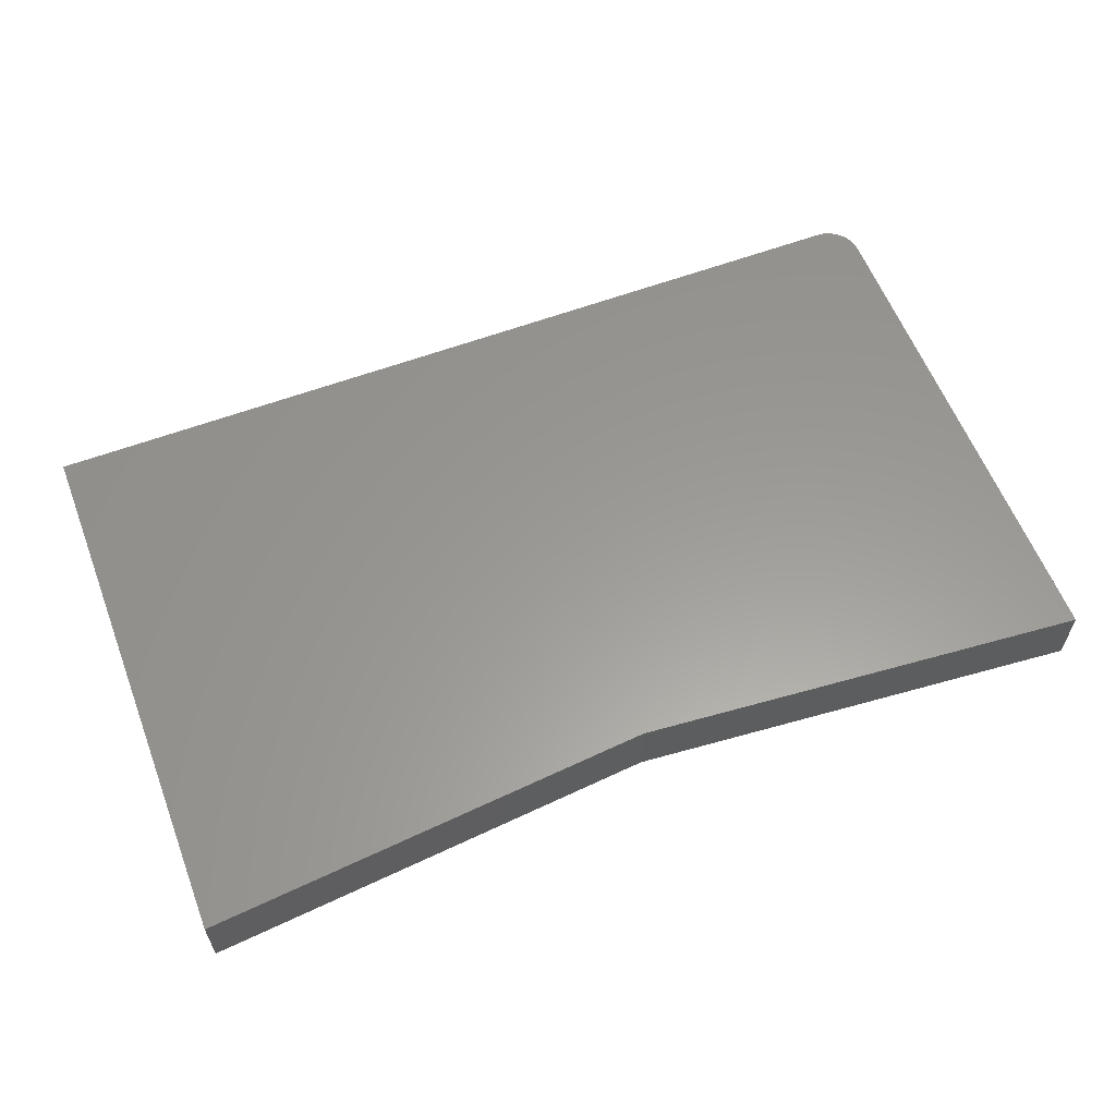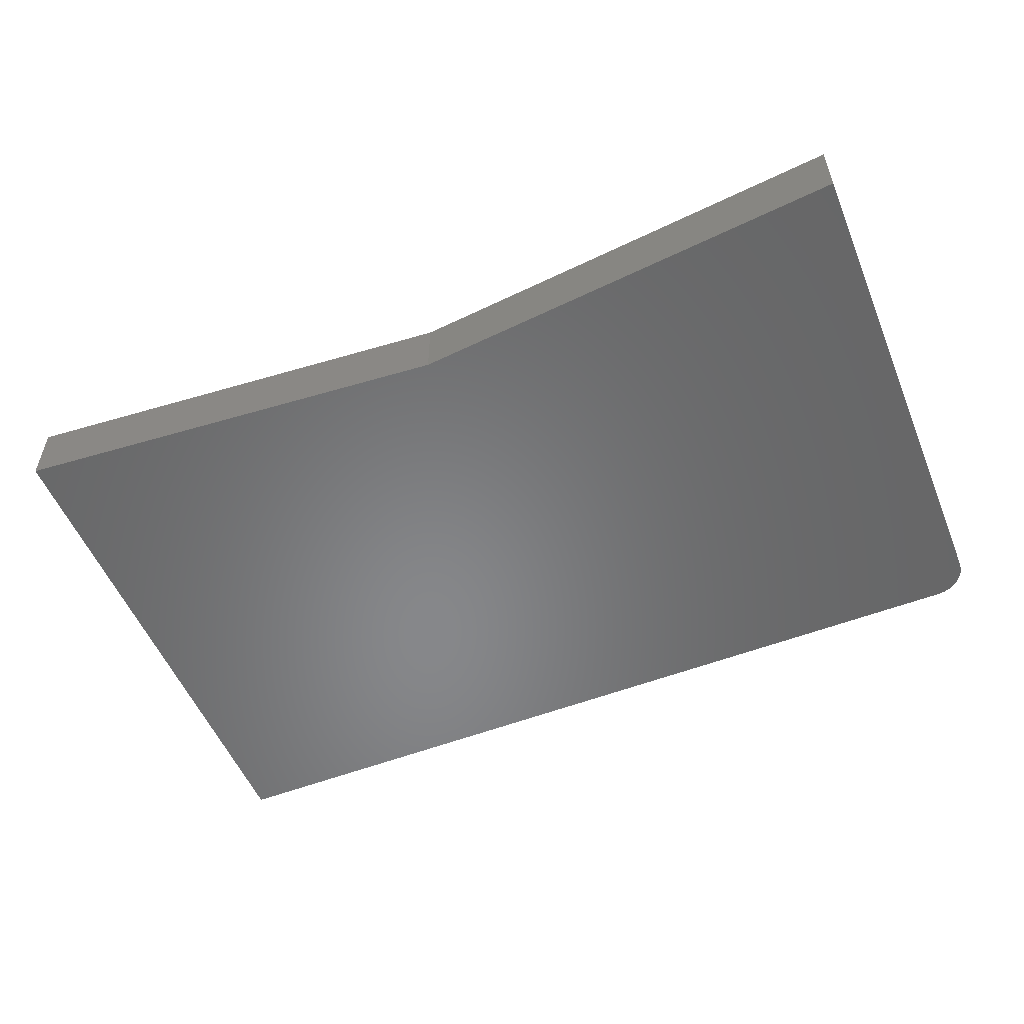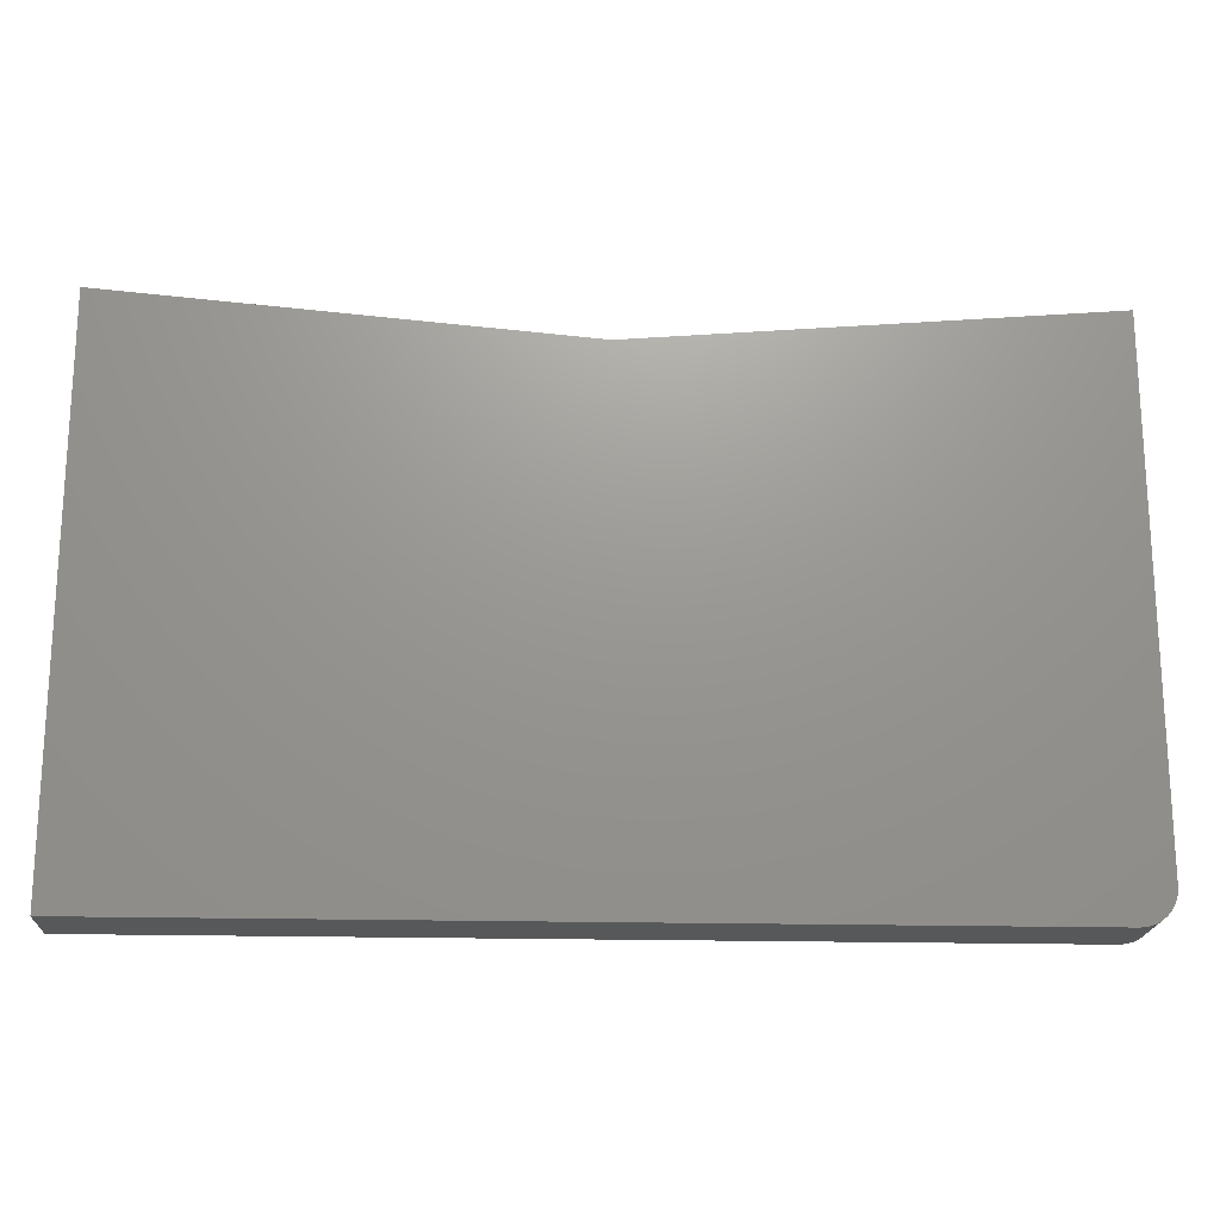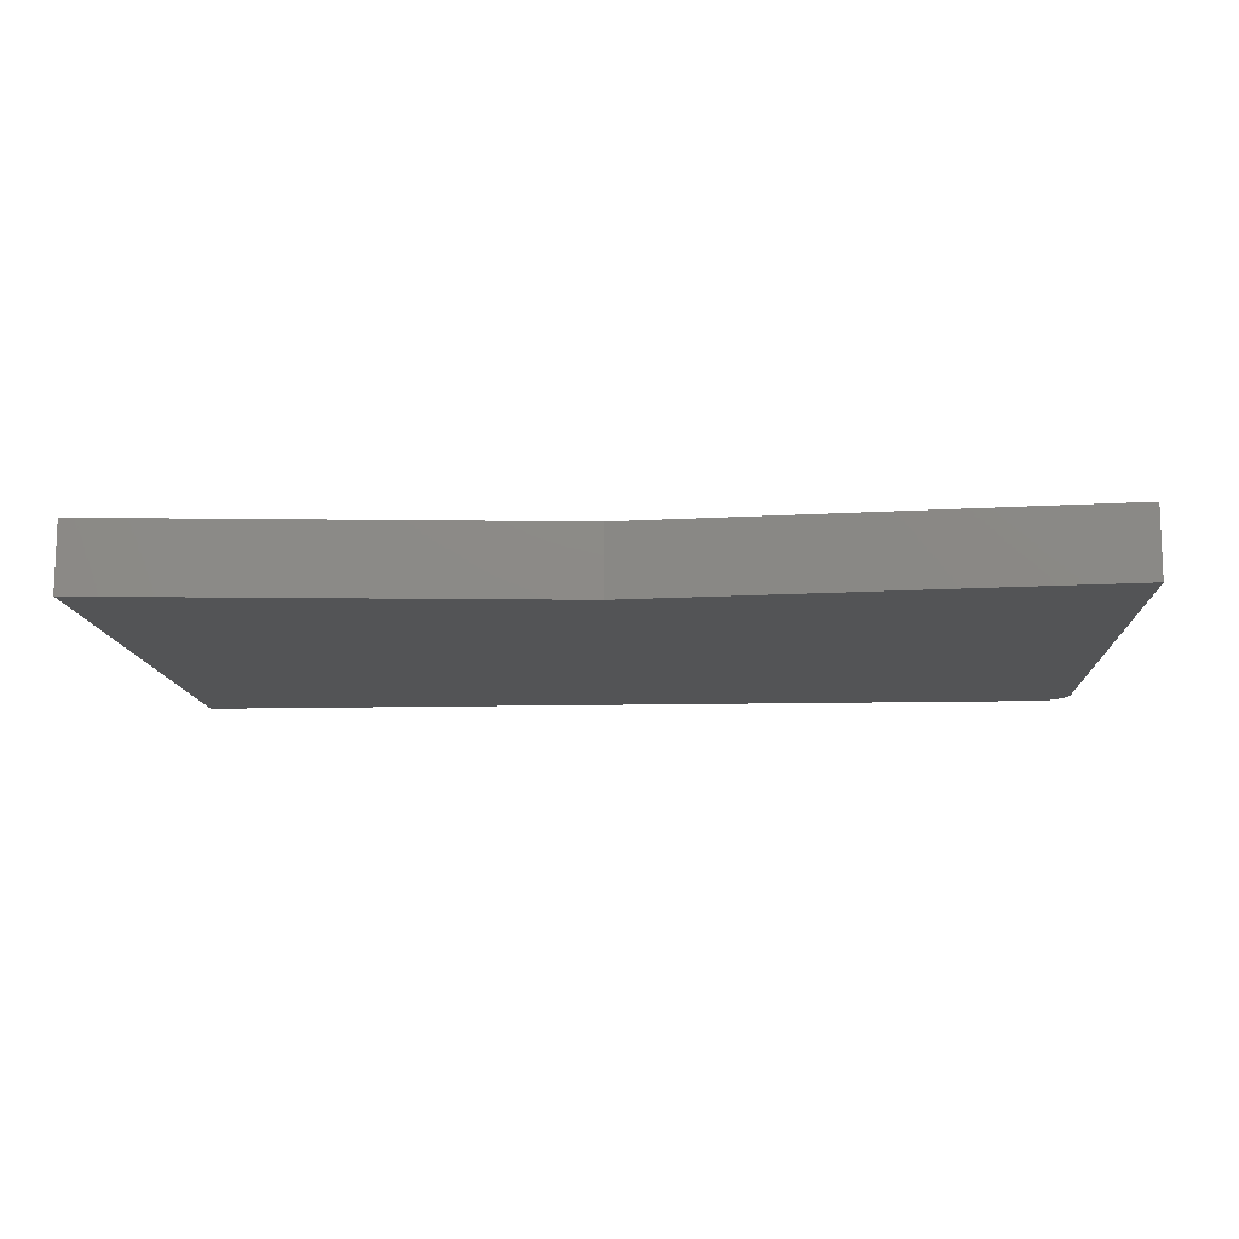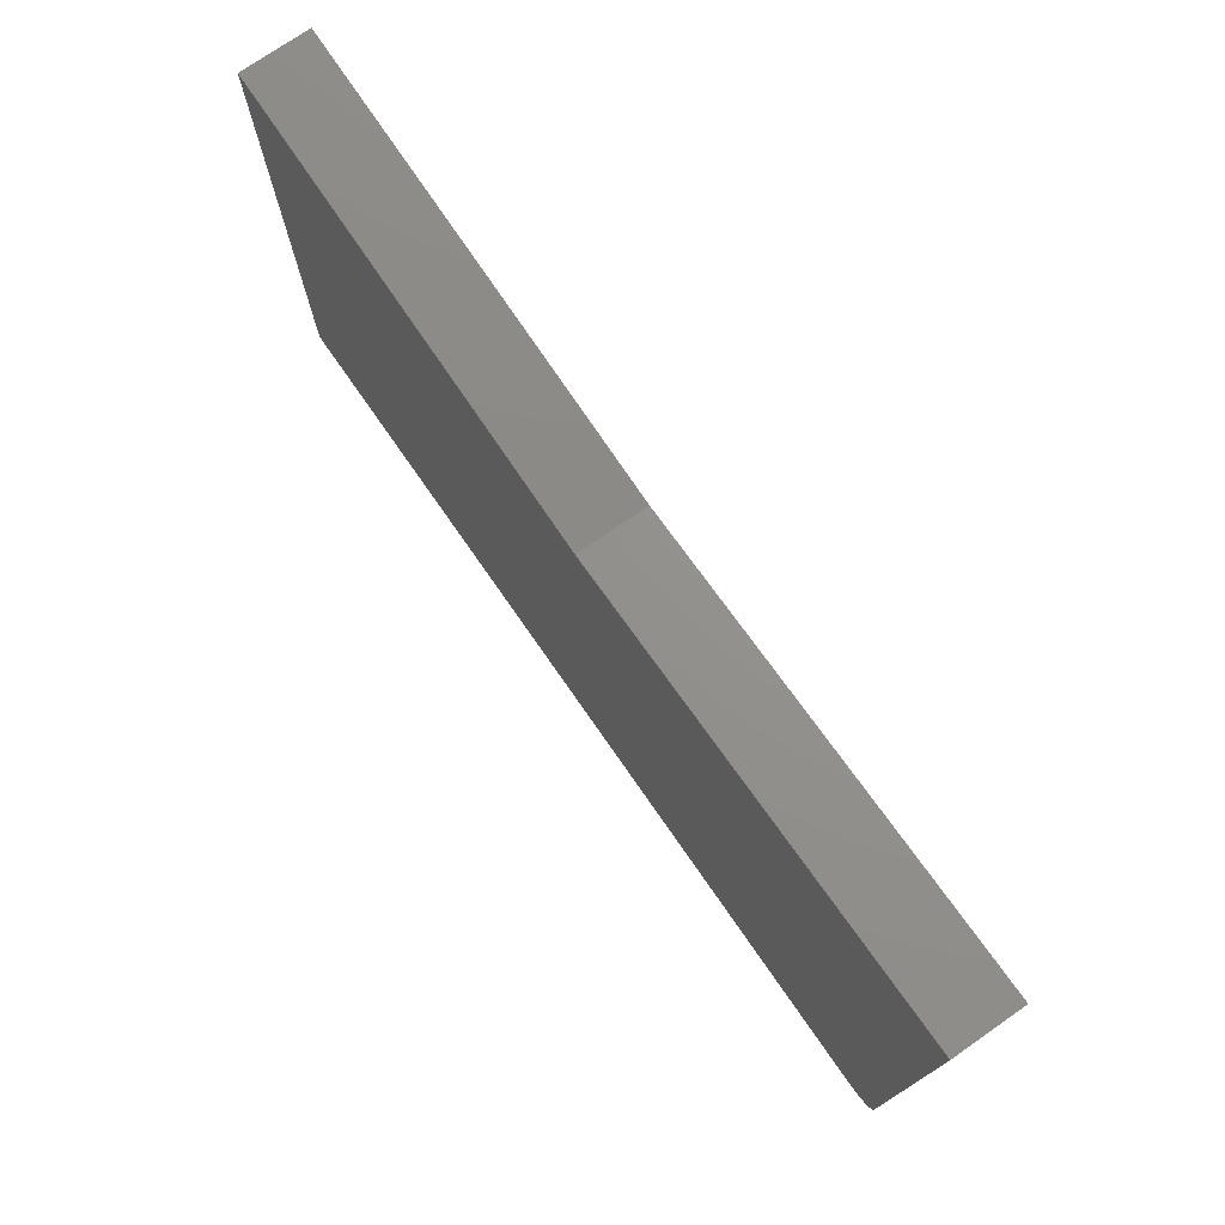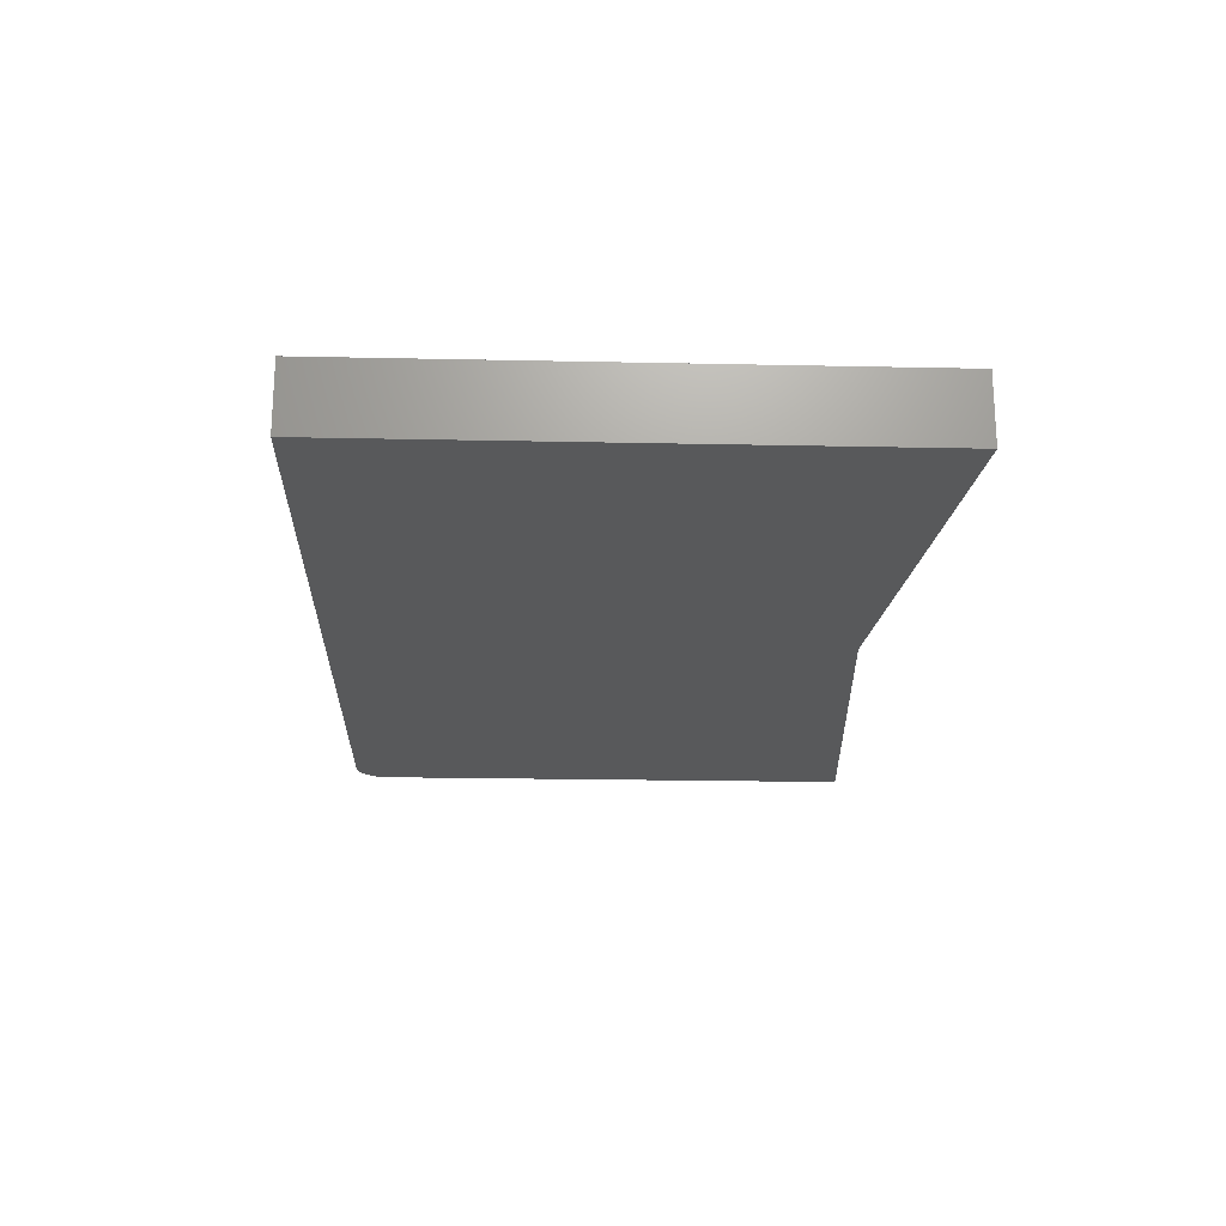
<metadata>
{"format":"stl","ext":"stl","renderer":"f3d","projection":"perspective","resolution":1024,"background":"white","views":[{"elev":59.7,"azim":159.0,"up":"+Z"},{"elev":-54.1,"azim":-157.7,"up":"+Z"},{"elev":-19.3,"azim":177.2,"up":"+Y"},{"elev":-12.2,"azim":-176.8,"up":"+Z"},{"elev":74.8,"azim":-124.8,"up":"+Y"},{"elev":-20.5,"azim":87.8,"up":"+Z"}]}
</metadata>
<code>
# stl→obj: 26 verts, 48 faces
v -0.1016 -0.7422 0.01562
v 0.003906 -0.6325 0.01562
v -0.1016 -0.6234 0.01562
v 0.1094 -0.6234 0.01562
v -0.1014 -0.7437 0.01562
v -0.101 -0.7452 0.01562
v -0.1002 -0.7465 0.01562
v -0.09927 -0.7477 0.01562
v -0.09809 -0.7487 0.01562
v -0.09674 -0.7494 0.01562
v -0.09527 -0.7498 0.01562
v -0.09375 -0.75 0.01562
v 0.1094 -0.75 0.01562
v -0.1016 -0.6234 0
v 0.003906 -0.6325 0
v -0.1016 -0.7422 0
v 0.1094 -0.6234 0
v 0.1094 -0.75 0
v -0.09375 -0.75 0
v -0.09527 -0.7498 0
v -0.09674 -0.7494 0
v -0.09809 -0.7487 0
v -0.09927 -0.7477 0
v -0.1002 -0.7465 0
v -0.101 -0.7452 0
v -0.1014 -0.7437 0
f 1 2 3
f 4 2 1
f 4 1 5
f 4 5 6
f 4 6 7
f 4 7 8
f 4 8 9
f 4 9 10
f 4 10 11
f 4 11 12
f 4 12 13
f 14 15 16
f 17 18 19
f 17 19 20
f 17 20 21
f 17 21 22
f 17 22 23
f 17 23 24
f 17 24 25
f 17 25 26
f 17 26 16
f 17 16 15
f 3 14 1
f 1 14 16
f 12 19 13
f 13 19 18
f 19 12 20
f 20 12 11
f 20 11 21
f 21 11 10
f 21 10 22
f 22 10 9
f 22 9 23
f 23 9 8
f 23 8 24
f 24 8 7
f 24 7 25
f 25 7 6
f 25 6 26
f 26 6 5
f 26 5 16
f 16 5 1
f 17 15 4
f 4 15 2
f 15 14 2
f 2 14 3
f 13 18 4
f 4 18 17

</code>
